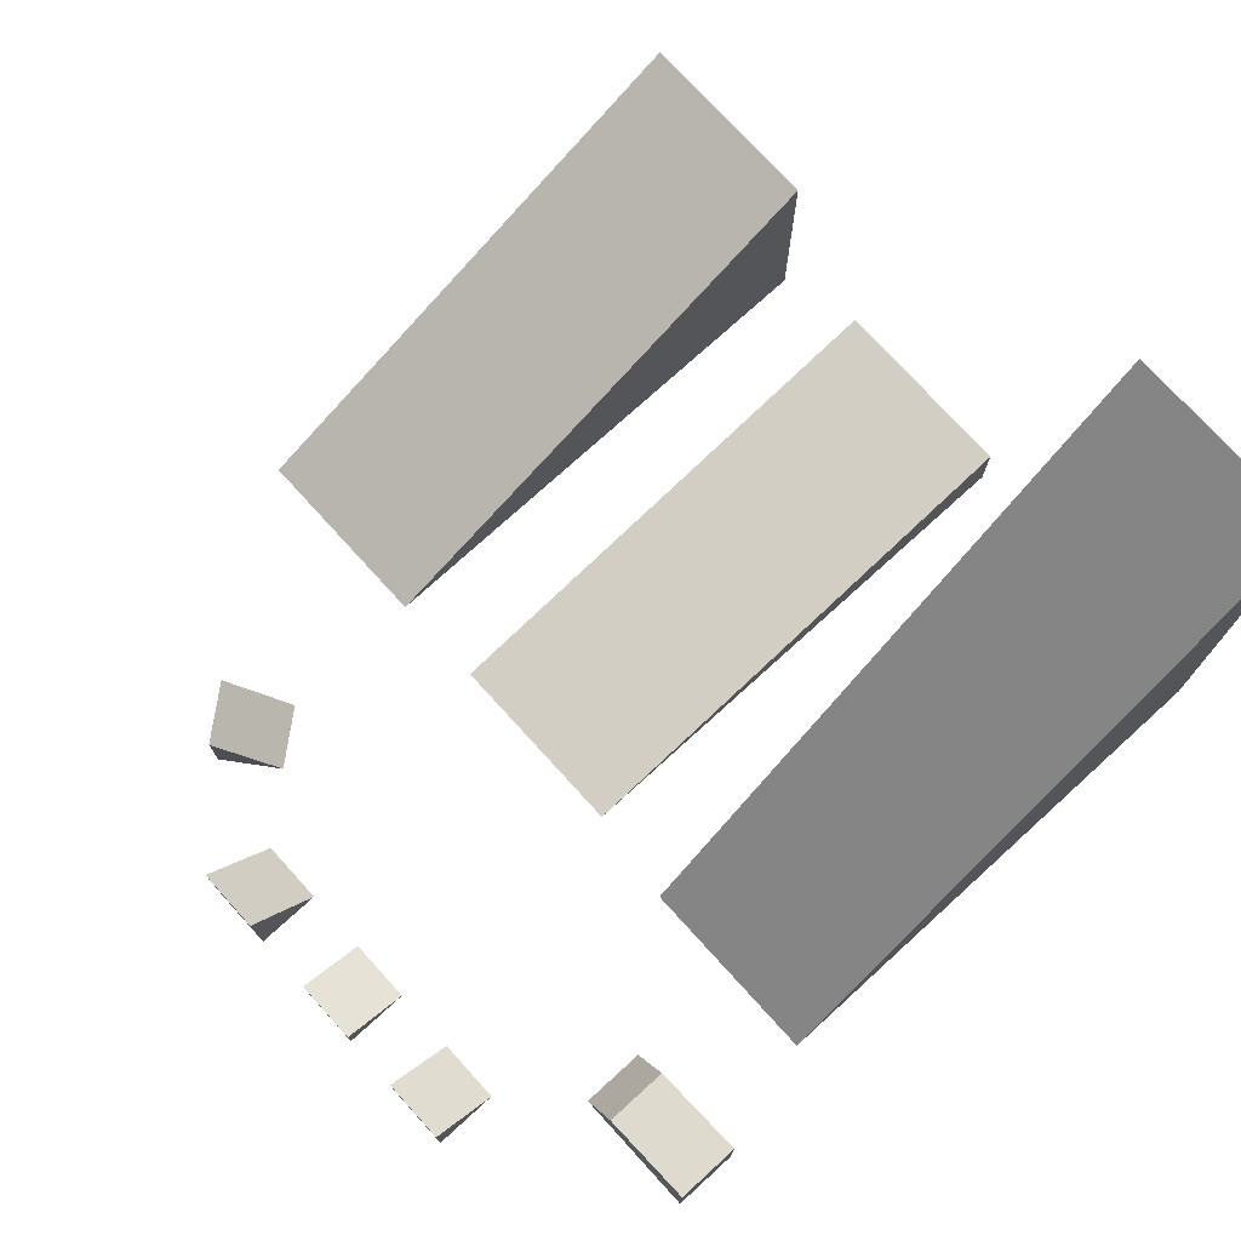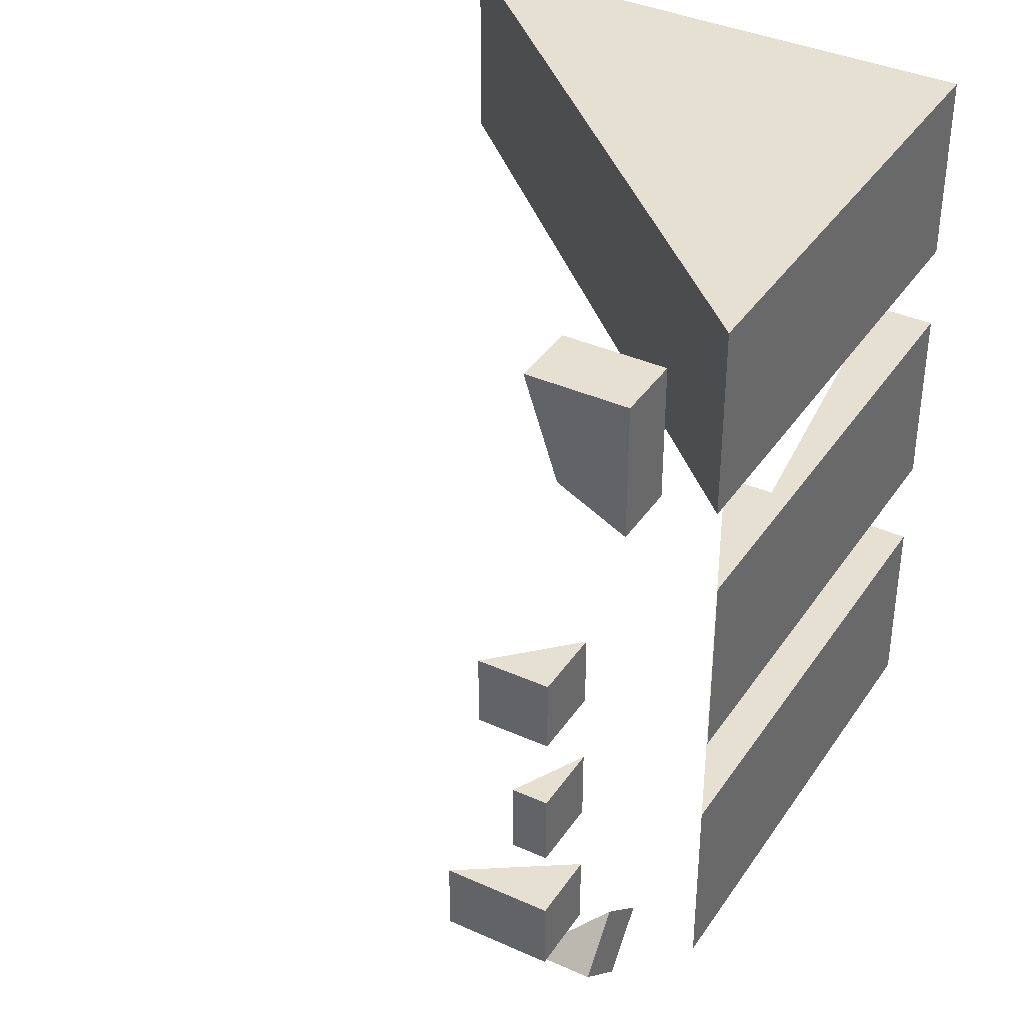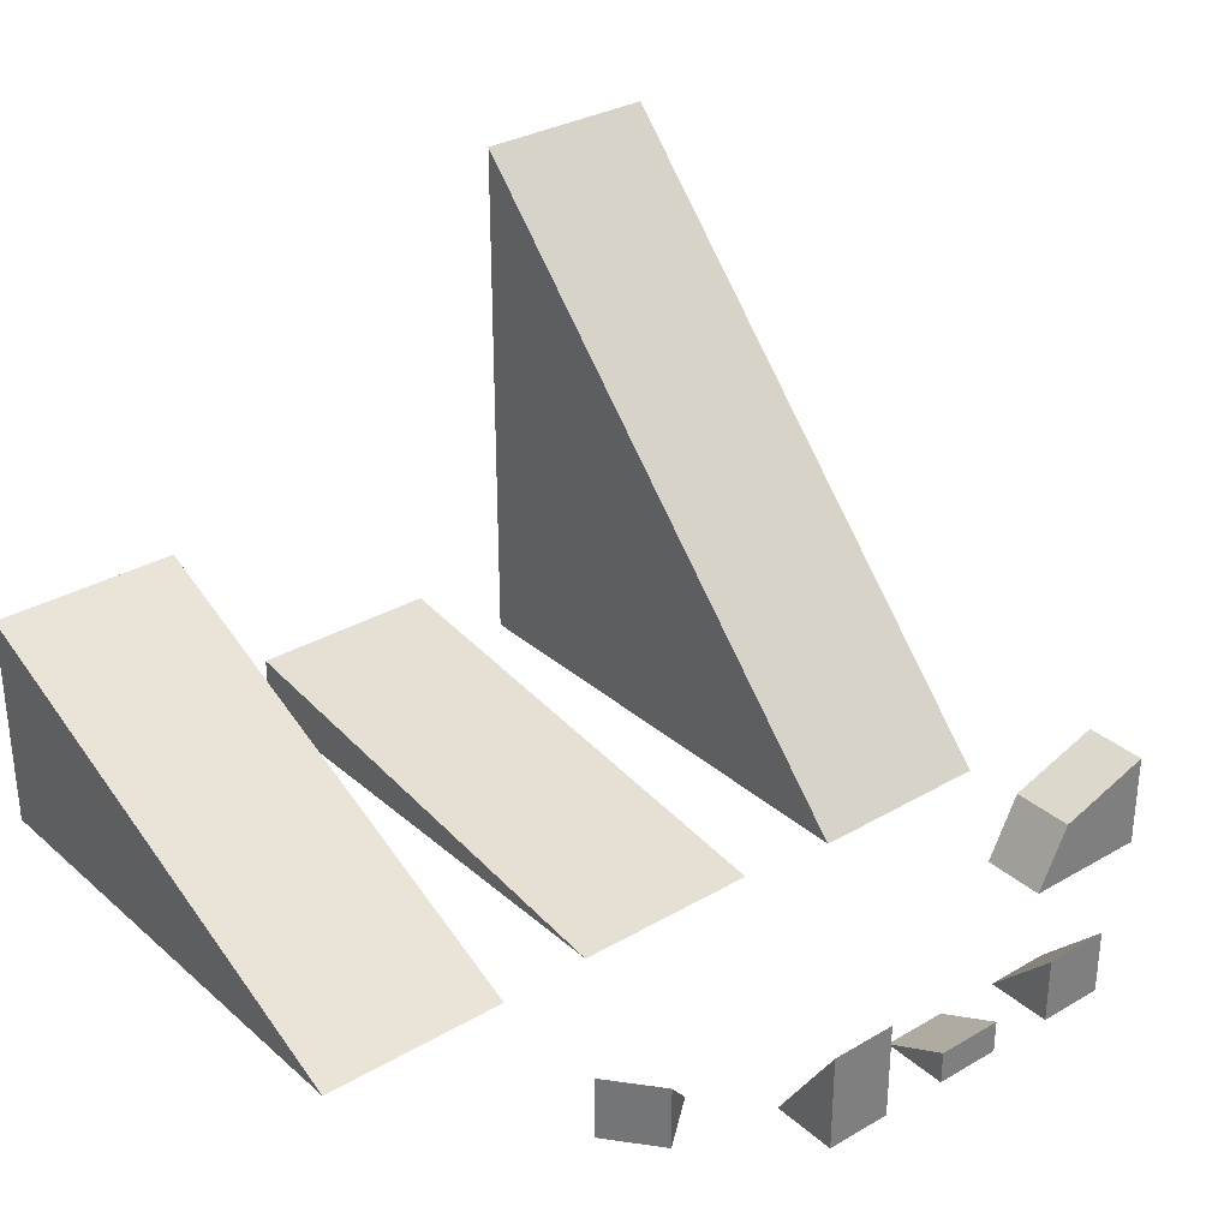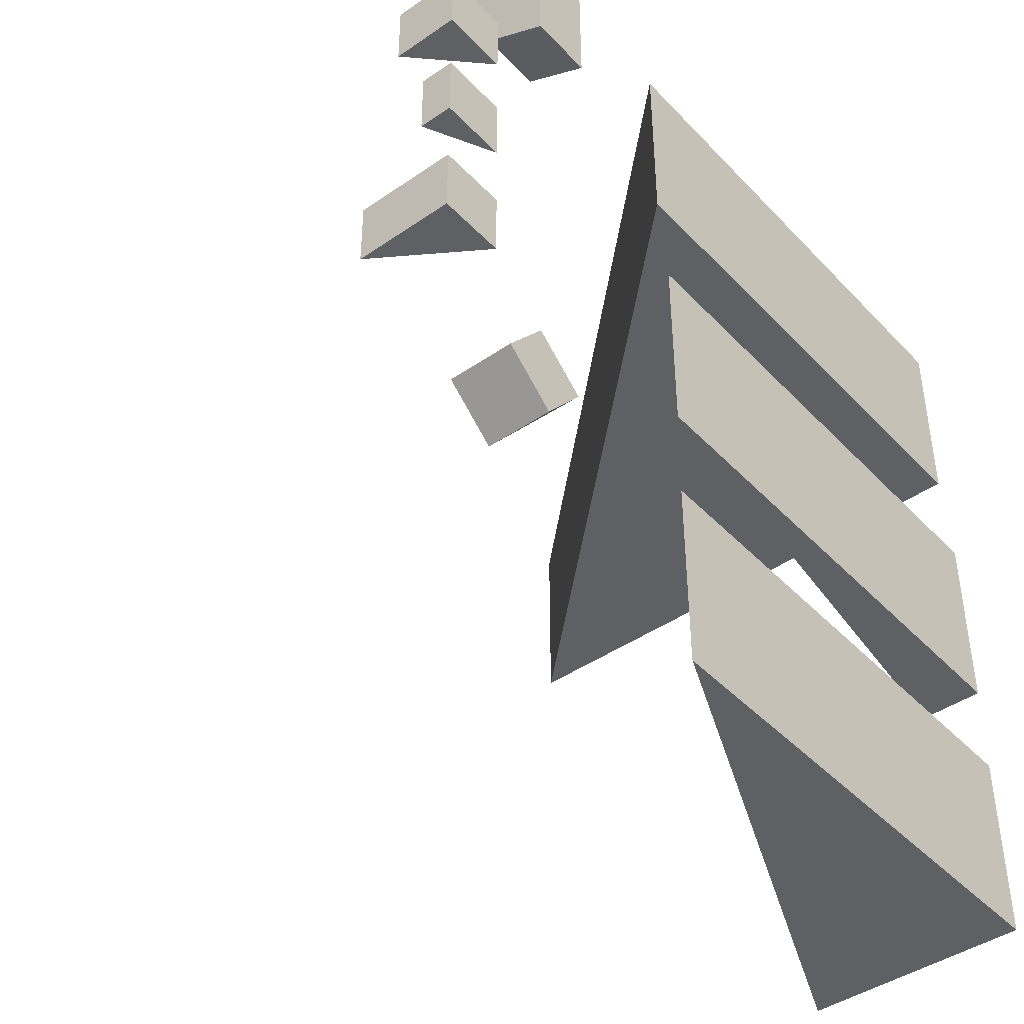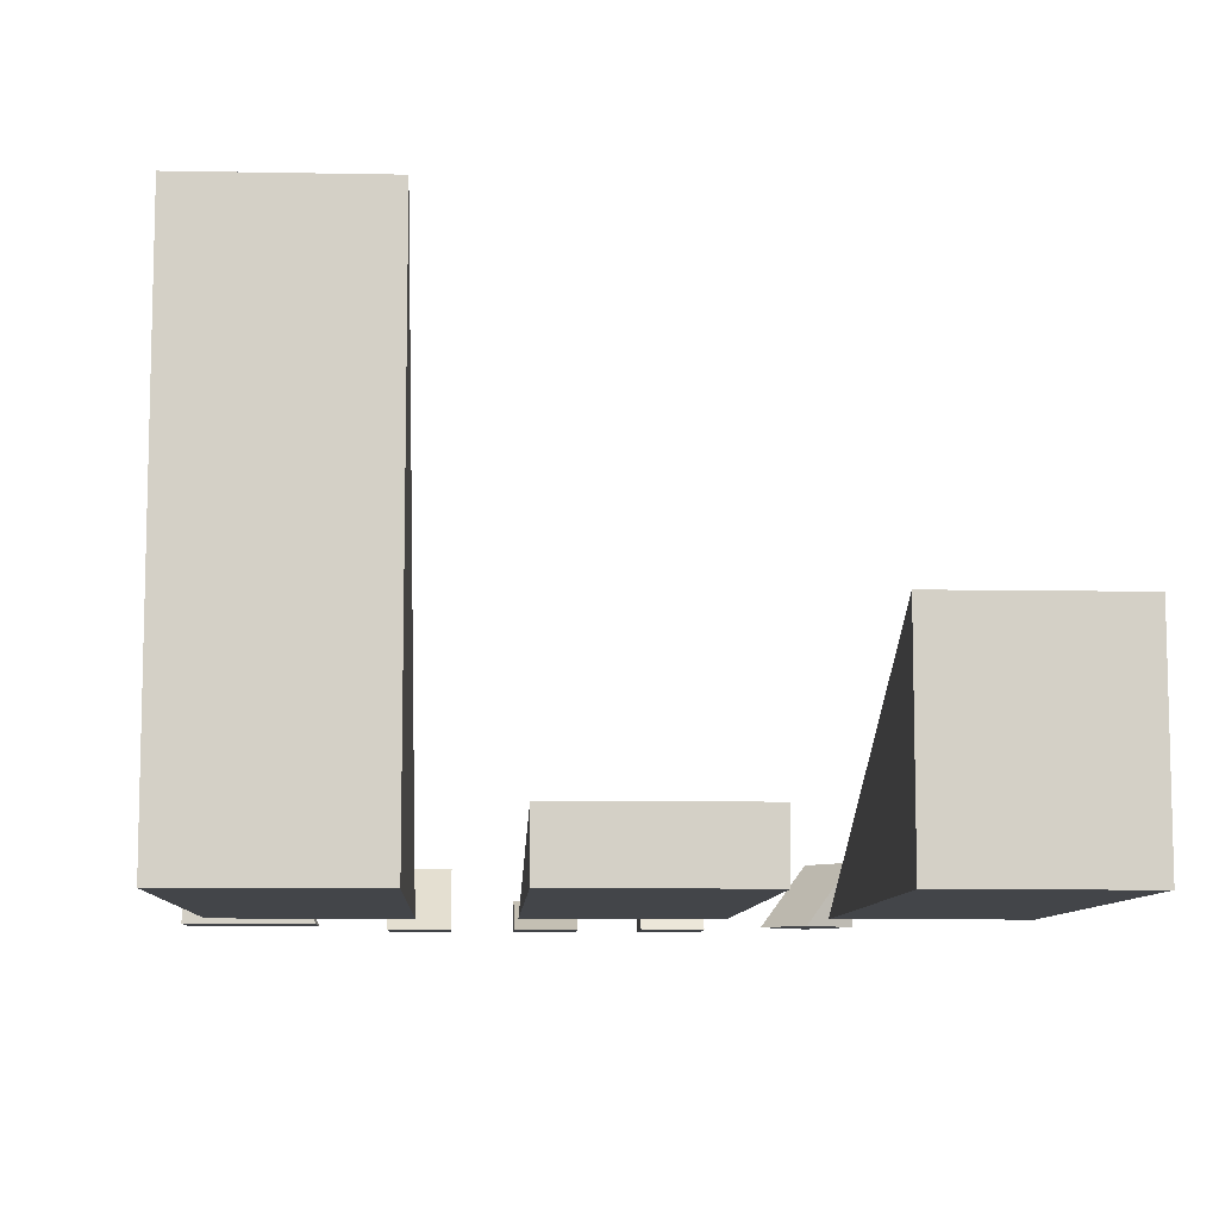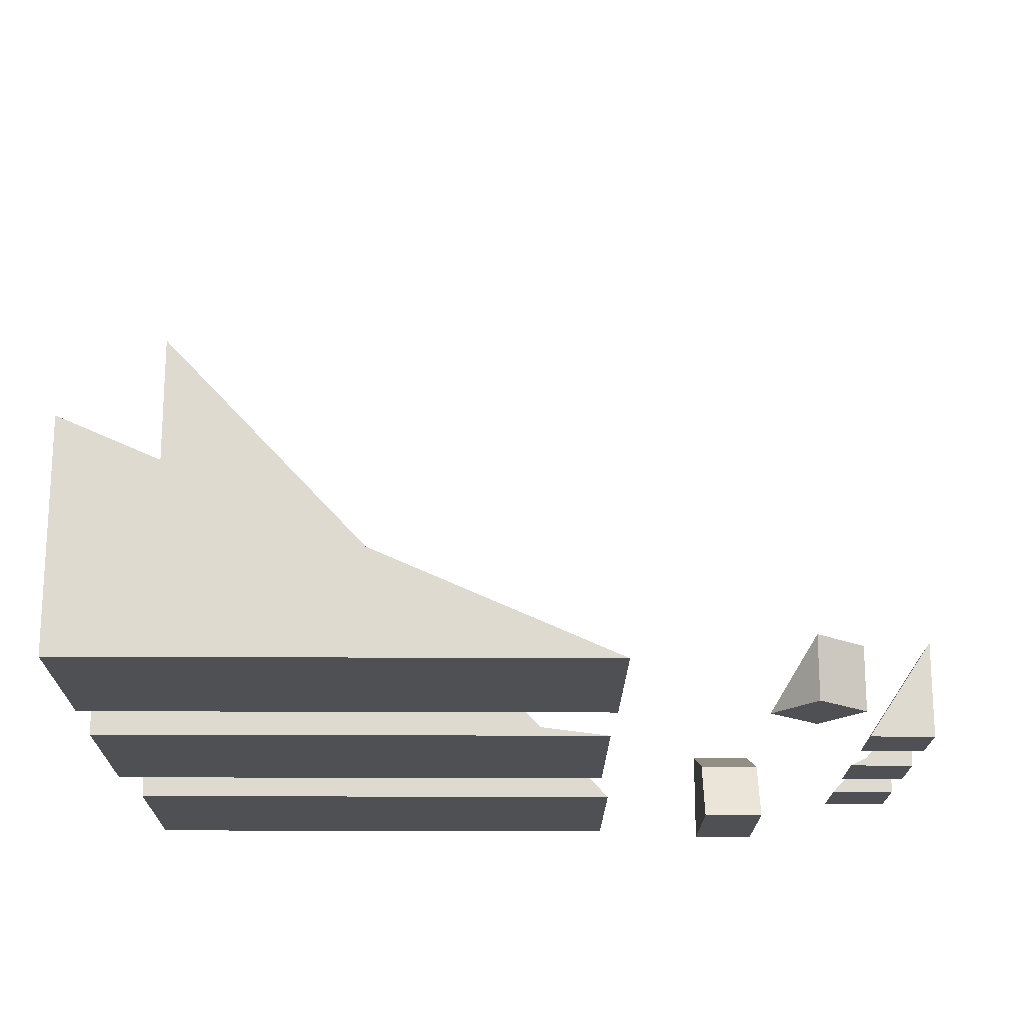
<metadata>
{"format":"obj","ext":"obj","renderer":"f3d","projection":"perspective","resolution":1024,"background":"white","views":[{"elev":74.9,"azim":-42.3,"up":"+Y"},{"elev":37.6,"azim":-60.1,"up":"+Z"},{"elev":31.6,"azim":-129.4,"up":"+Y"},{"elev":-43.1,"azim":-50.6,"up":"+Z"},{"elev":-8.9,"azim":87.2,"up":"+Y"},{"elev":-19.1,"azim":179.4,"up":"+Y"}]}
</metadata>
<code>
o Cube.006_Cube.007
v 5.643 0 9.957
v 5.643 0 3.957
v 21.64 0 9.957
v 21.64 17 9.957
v 21.64 0 3.957
v 21.64 17 3.957
f 1 4 6 2
f 1 3 4
f 5 6 4 3
f 2 5 3 1
f 2 6 5
o Cube.005_Cube.006
v 5.929 0 -7.928
v 5.929 0 -13.93
v 21.93 0 -7.928
v 21.93 7 -7.928
v 21.93 0 -13.93
v 21.93 7 -13.93
f 7 10 12 8
f 7 9 10
f 11 12 10 9
f 8 11 9 7
f 8 12 11
o Cube.004_Cube.005
v 6 0 1
v 6 0 -5
v 22 0 1
v 22 2 1
v 22 0 -5
v 22 2 -5
f 13 16 18 14
f 13 15 16
f 17 18 16 15
f 14 17 15 13
f 14 18 17
o Cube
v 2 0 7
v 2 2 8
v 2 0 11
v 2 3 11
v 0 0 7
v 0 2 8
v 0 0 11
v 0 3 11
f 19 20 22 21
f 21 22 26 25
f 25 26 24 23
f 23 24 20 19
f 21 25 23 19
f 26 22 20 24
o Cube.003_Cube.004
v 1.407 0 -7.855
v -0.1445 0 -6.593
v 0.1445 0 -9.407
v 0.1445 2 -9.407
v -1.407 0 -8.145
v -1.407 2 -8.145
f 27 30 32 28
f 27 29 30
f 31 32 30 29
f 28 31 29 27
f 28 32 31
o Cube.002_Cube.003
v -2 0 -5
v -2 0 -3
v -4 0 -5
v -4 3 -5
v -4 0 -3
v -4 3 -3
f 33 36 38 34
f 33 35 36
f 37 38 36 35
f 34 37 35 33
f 34 38 37
o Cube.000_Cube.002
v -2 0 -1
v -2 0 1
v -4 0 -1
v -4 1 -1
v -4 0 1
v -4 1 1
f 39 42 44 40
f 39 41 42
f 43 44 42 41
f 40 43 41 39
f 40 44 43
o Cube.001
v -2 0 3
v -2 0 5
v -4 0 3
v -4 2 3
v -4 0 5
v -4 2 5
f 45 48 50 46
f 45 47 48
f 49 50 48 47
f 46 49 47 45
f 46 50 49

</code>
